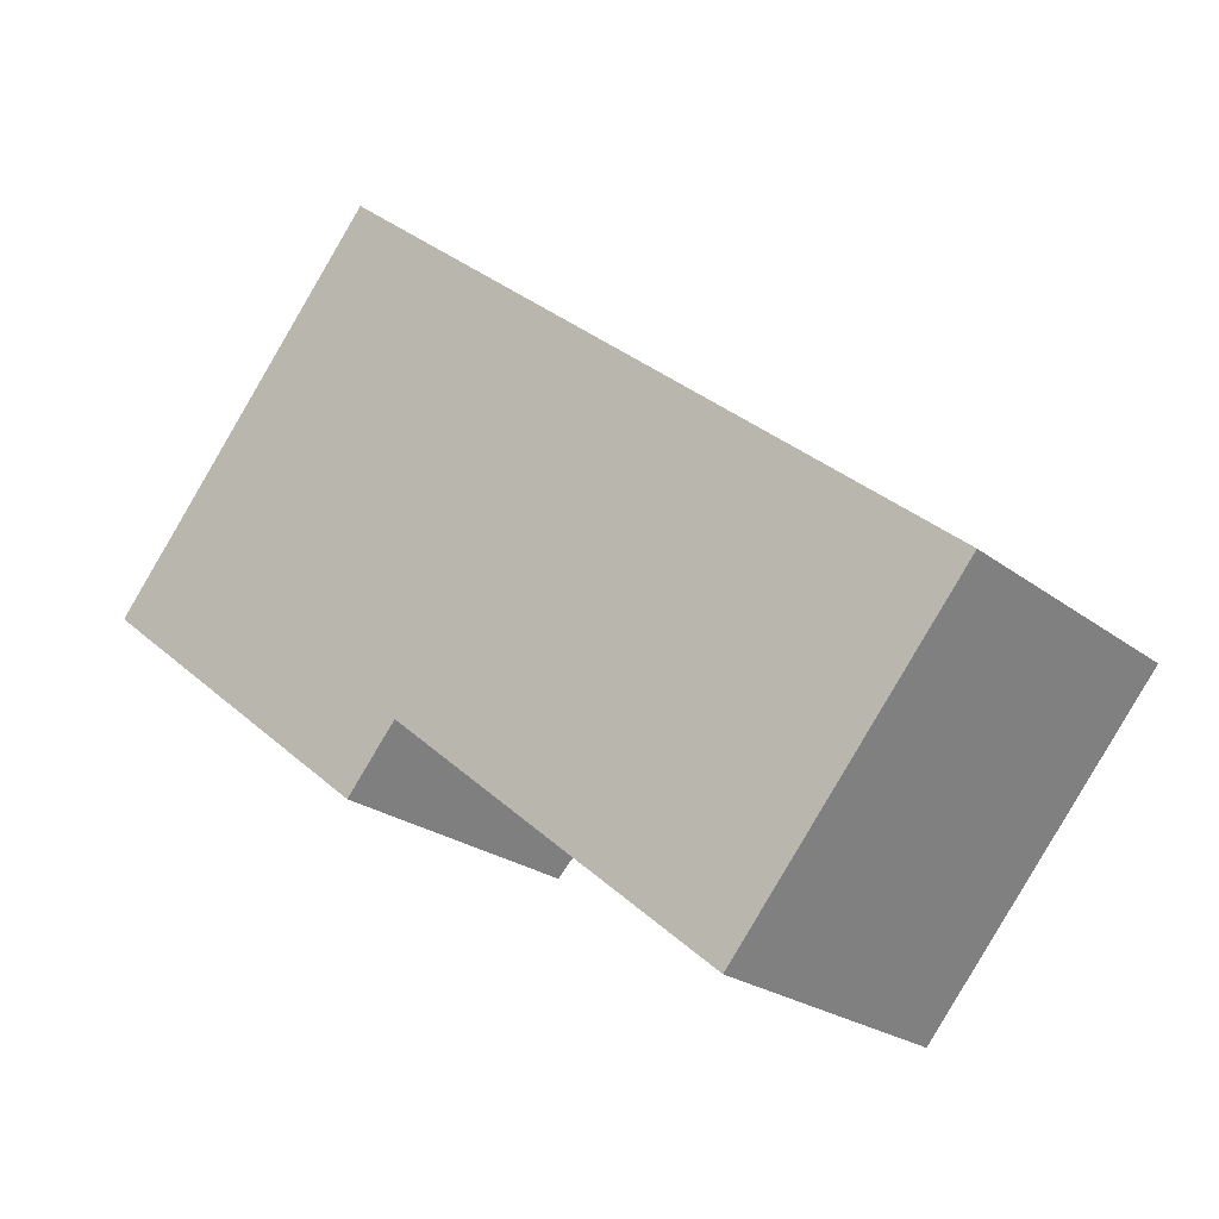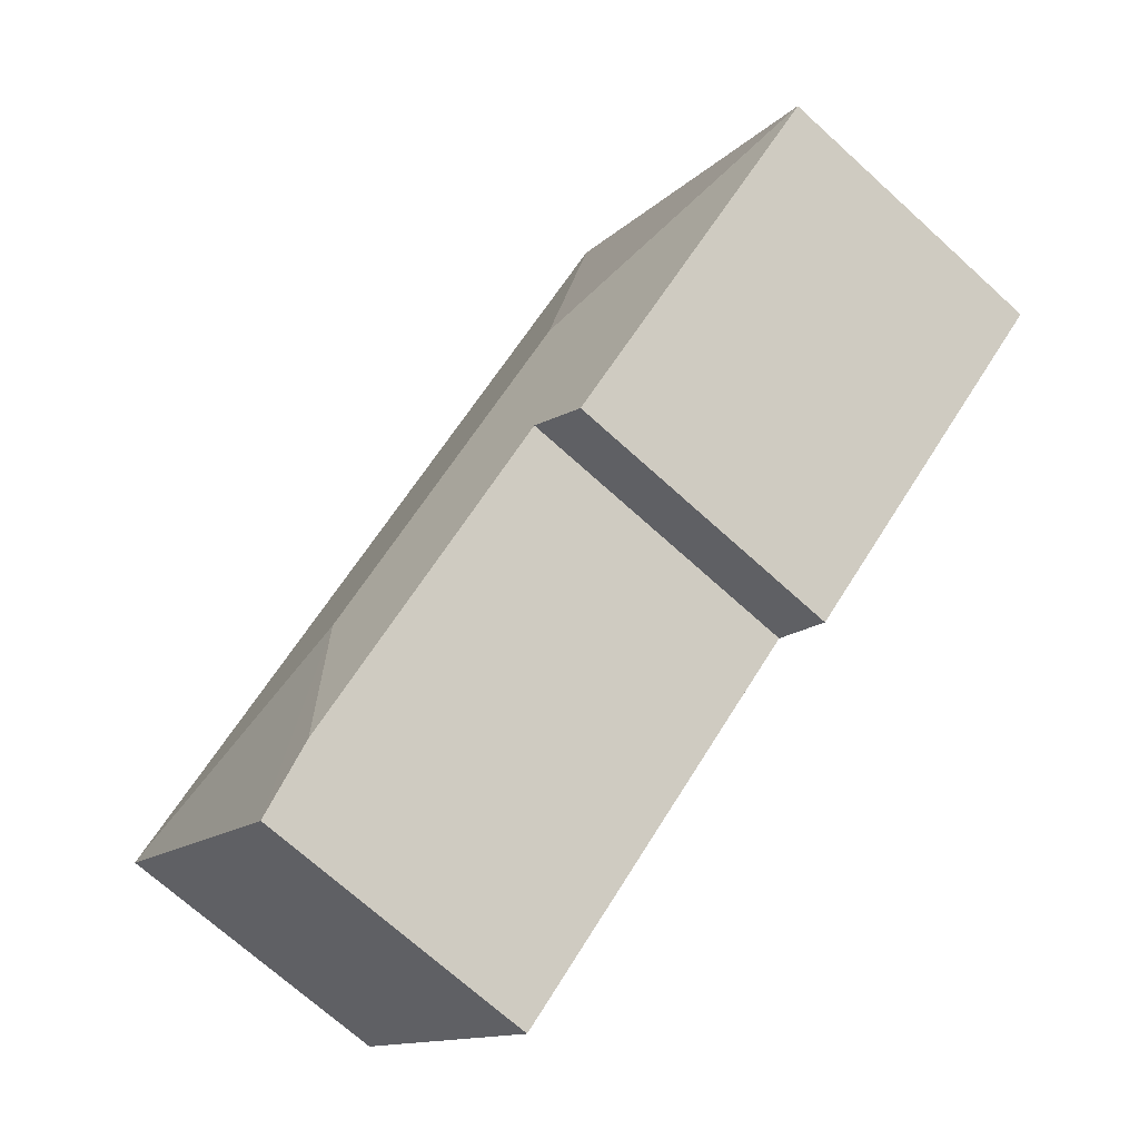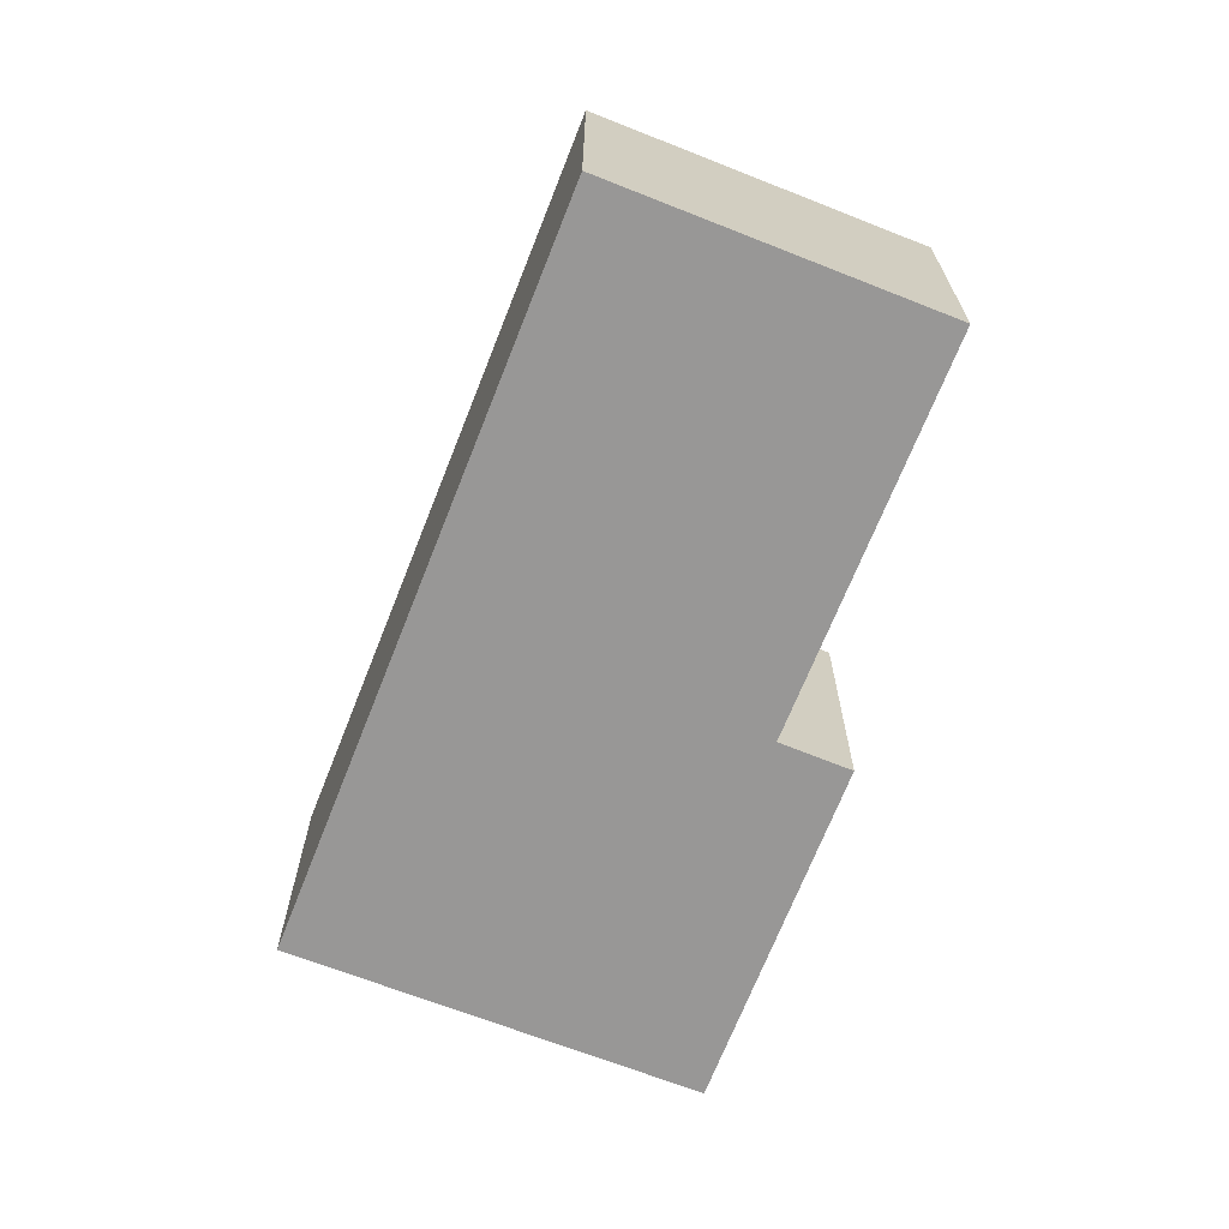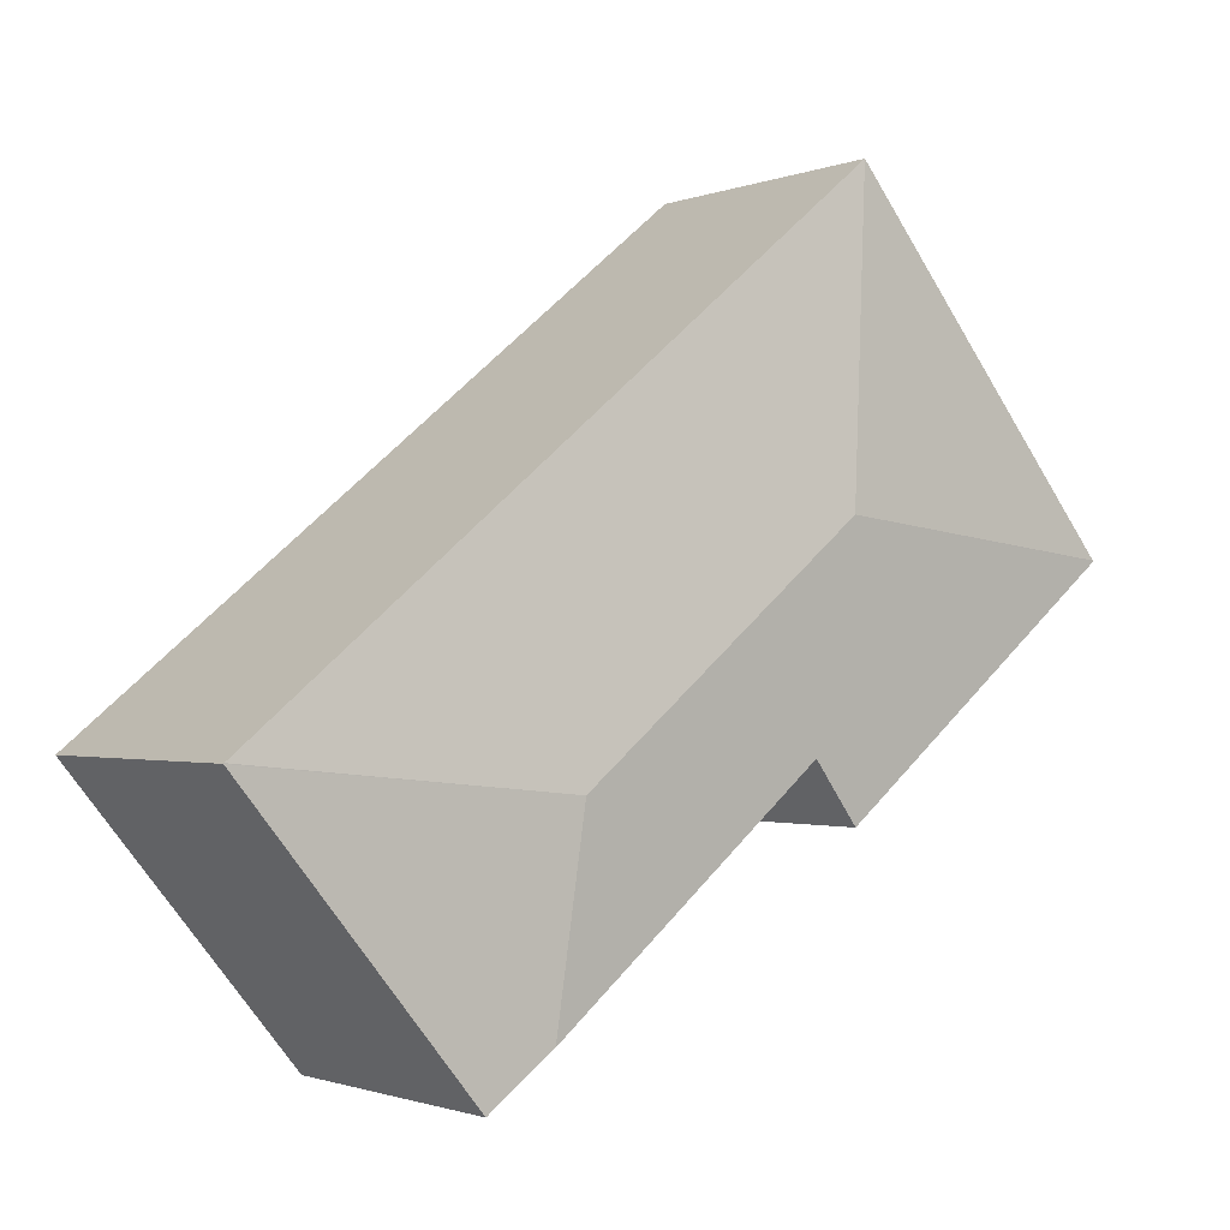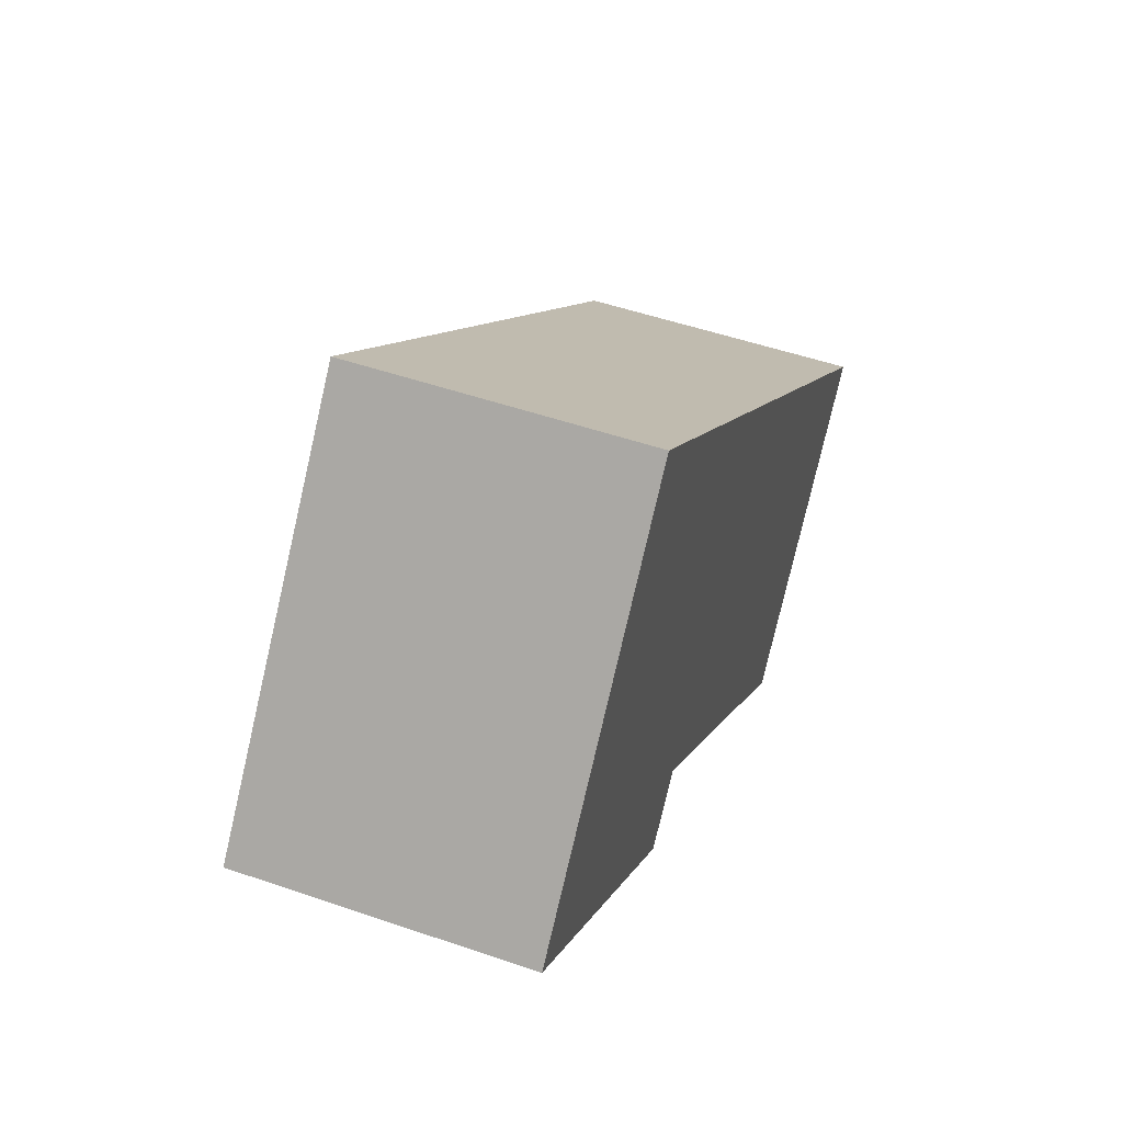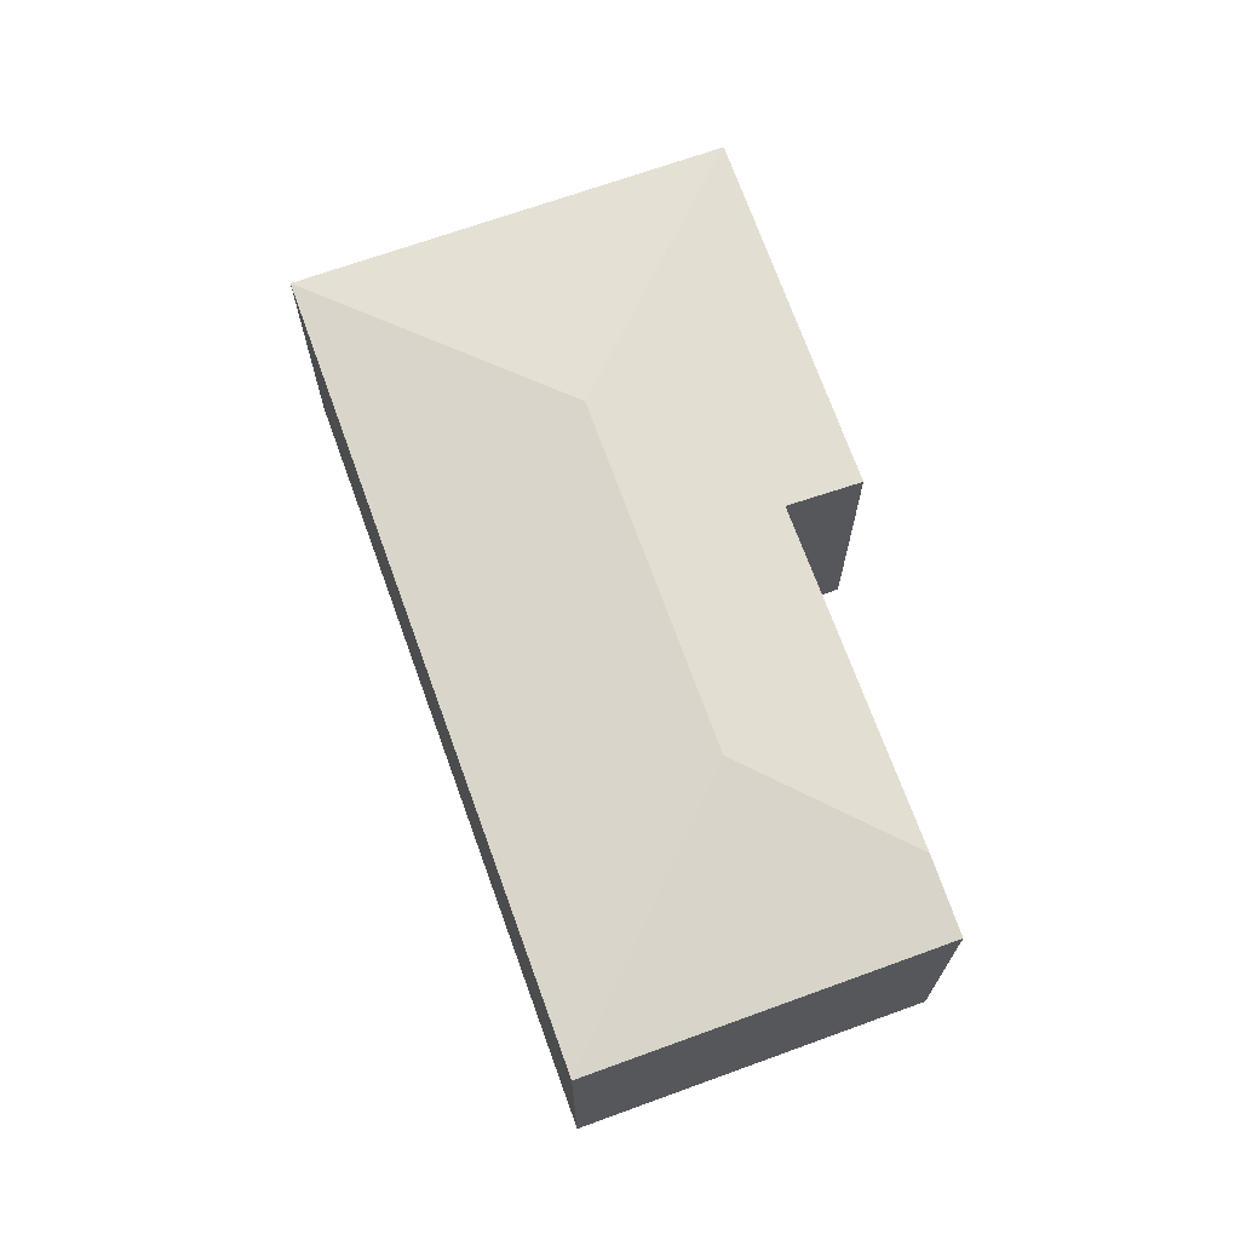
<metadata>
{"format":"obj","ext":"obj","renderer":"f3d","projection":"perspective","resolution":1024,"background":"white","views":[{"elev":-22.6,"azim":37.3,"up":"+Z"},{"elev":-70.9,"azim":-132.2,"up":"+Z"},{"elev":-68.3,"azim":107.9,"up":"+Y"},{"elev":-1.3,"azim":143.7,"up":"+Z"},{"elev":50.5,"azim":-69.3,"up":"+Z"},{"elev":70.3,"azim":109.6,"up":"+Y"}]}
</metadata>
<code>
v  19.4 7.909 -11.48
v  16.4 8.507 -5.547
v  24.99 7.904 -4.712
v  18.62 7.91 -12.43
v  16.94 8.124 -11.04
v  24.97 7.907 -4.696
v  9.481 8.127 -4.87
v  8.594 8.507 0.872
v  8.079 7.912 -6.538
v  0 7.904 4.84e-16
v  0.017 7.907 0.021
v  7.74 7.907 9.482
v  8.068 7.907 9.212
v  7.74 -5.806e-16 9.482
v  8.068 -5.641e-16 9.212
v  24.97 2.875e-16 -4.696
v  24.99 2.885e-16 -4.712
v  19.4 7.031e-16 -11.48
v  18.62 7.608e-16 -12.43
v  9.481 2.982e-16 -4.87
v  8.079 4.003e-16 -6.538
v  16.94 6.757e-16 -11.04
v  0 0 0
v  0.017 -1.286e-18 0.021
g defaultobject
f 1 2 3
f 2 1 4
f 2 4 5
f 2 6 3
f 7 2 5
f 2 7 8
f 8 7 9
f 8 9 10
f 8 10 11
f 8 11 12
f 2 13 6
f 13 2 8
f 13 8 12
f 14 13 12
f 13 14 6
f 6 14 15
f 6 15 16
f 6 16 3
f 3 16 17
f 17 1 3
f 1 17 18
f 1 18 4
f 4 18 19
f 20 9 7
f 9 20 21
f 19 5 4
f 5 19 7
f 7 19 20
f 20 19 22
f 21 10 9
f 10 21 23
f 11 14 12
f 14 11 10
f 14 10 24
f 24 10 23
f 16 18 17
f 18 16 15
f 18 15 19
f 19 15 22
f 22 15 20
f 20 15 21
f 21 15 23
f 23 15 14
f 23 14 24

</code>
